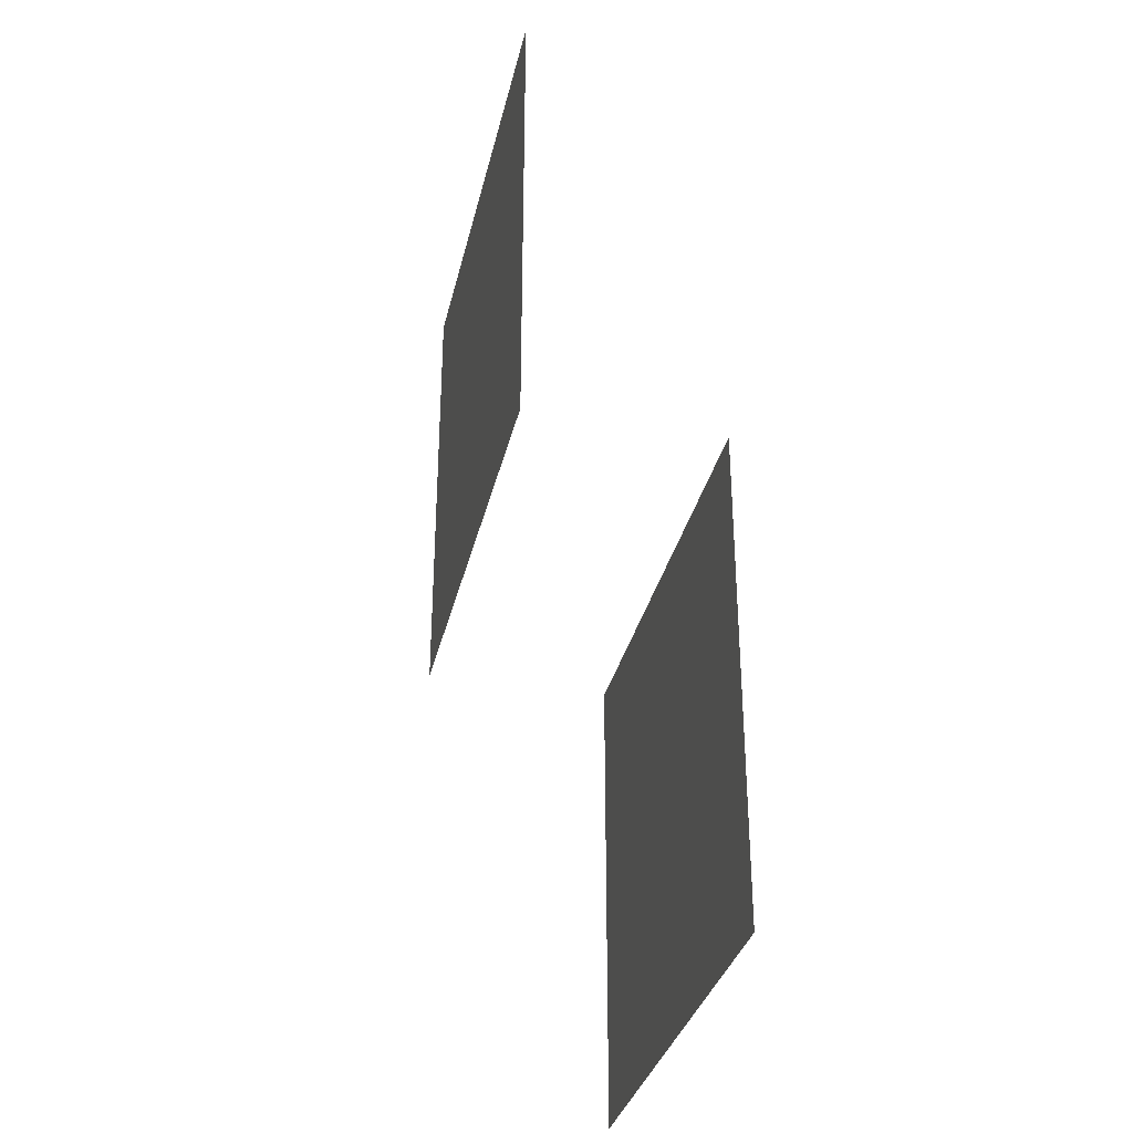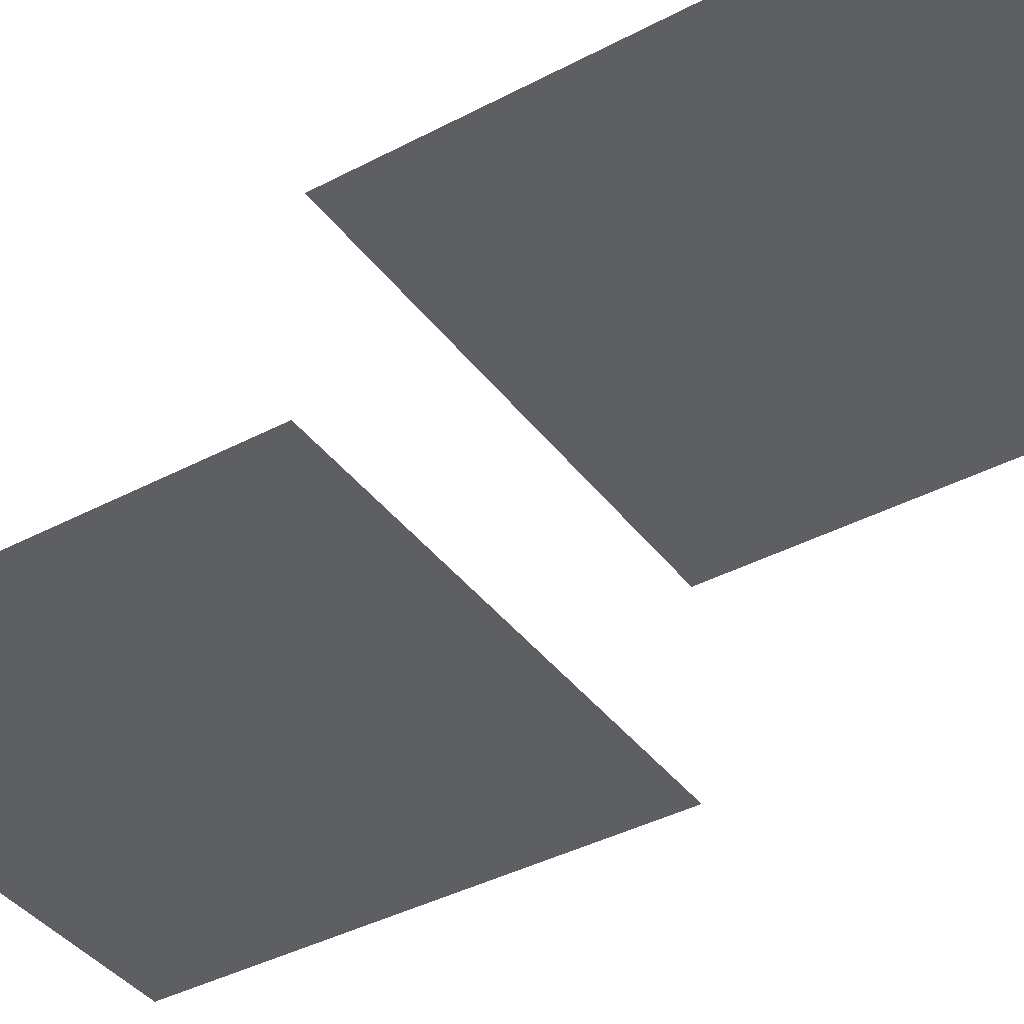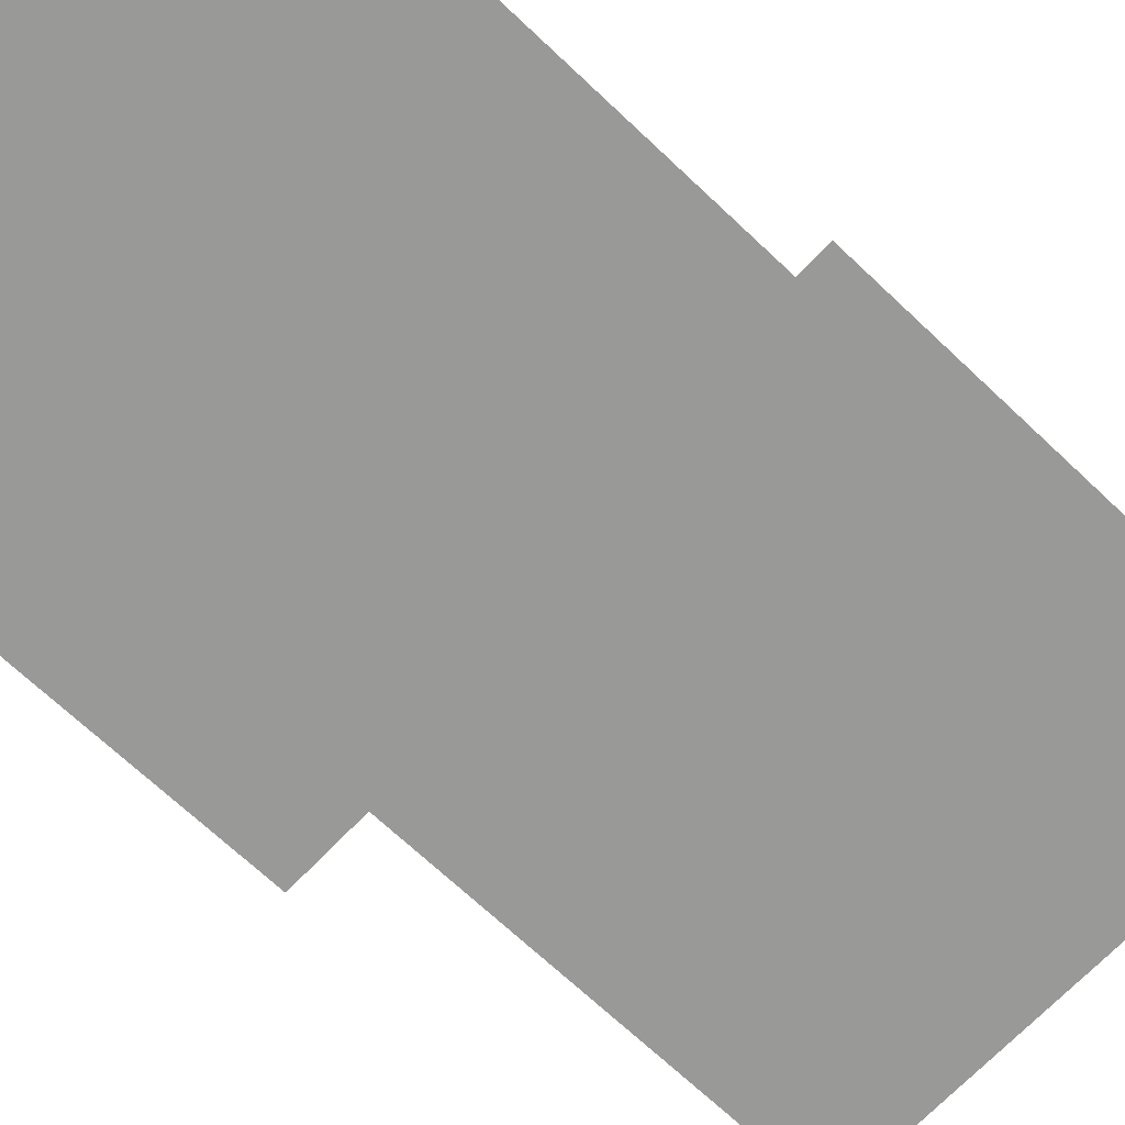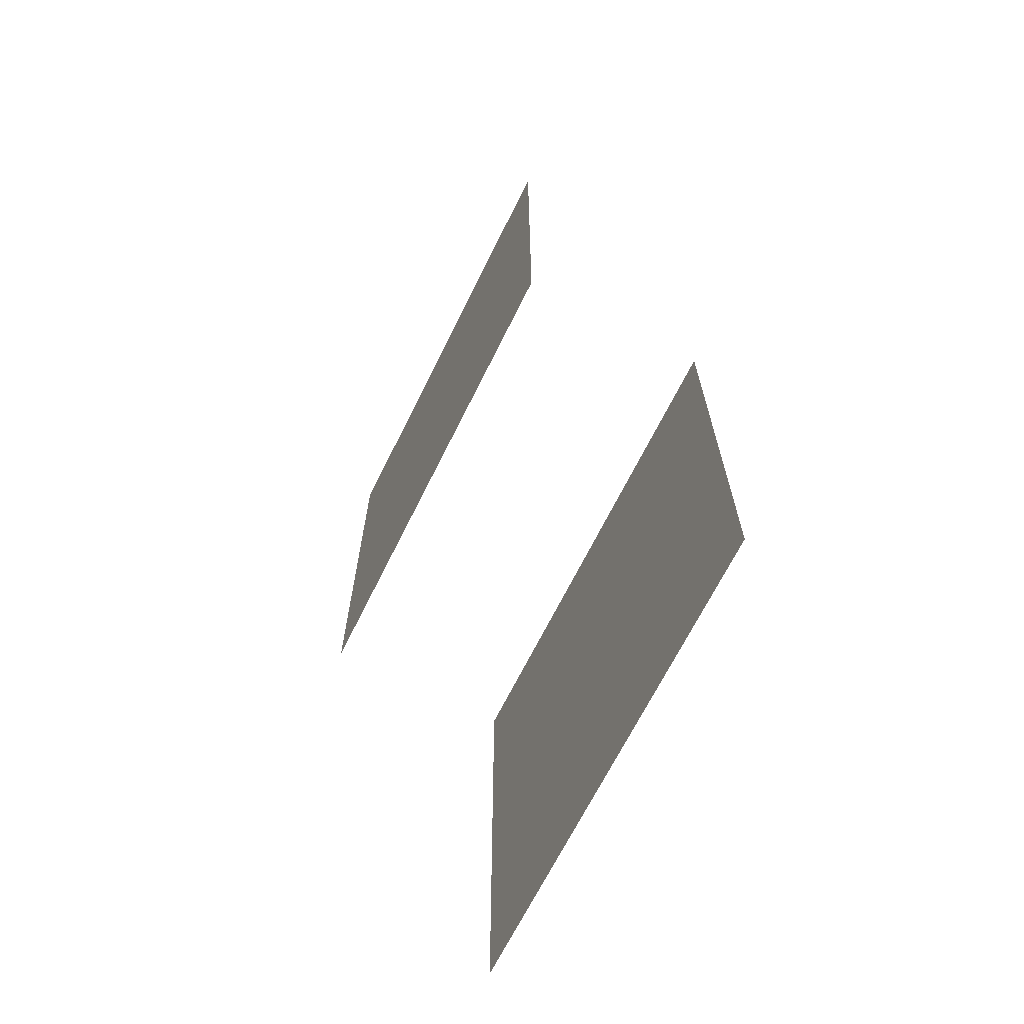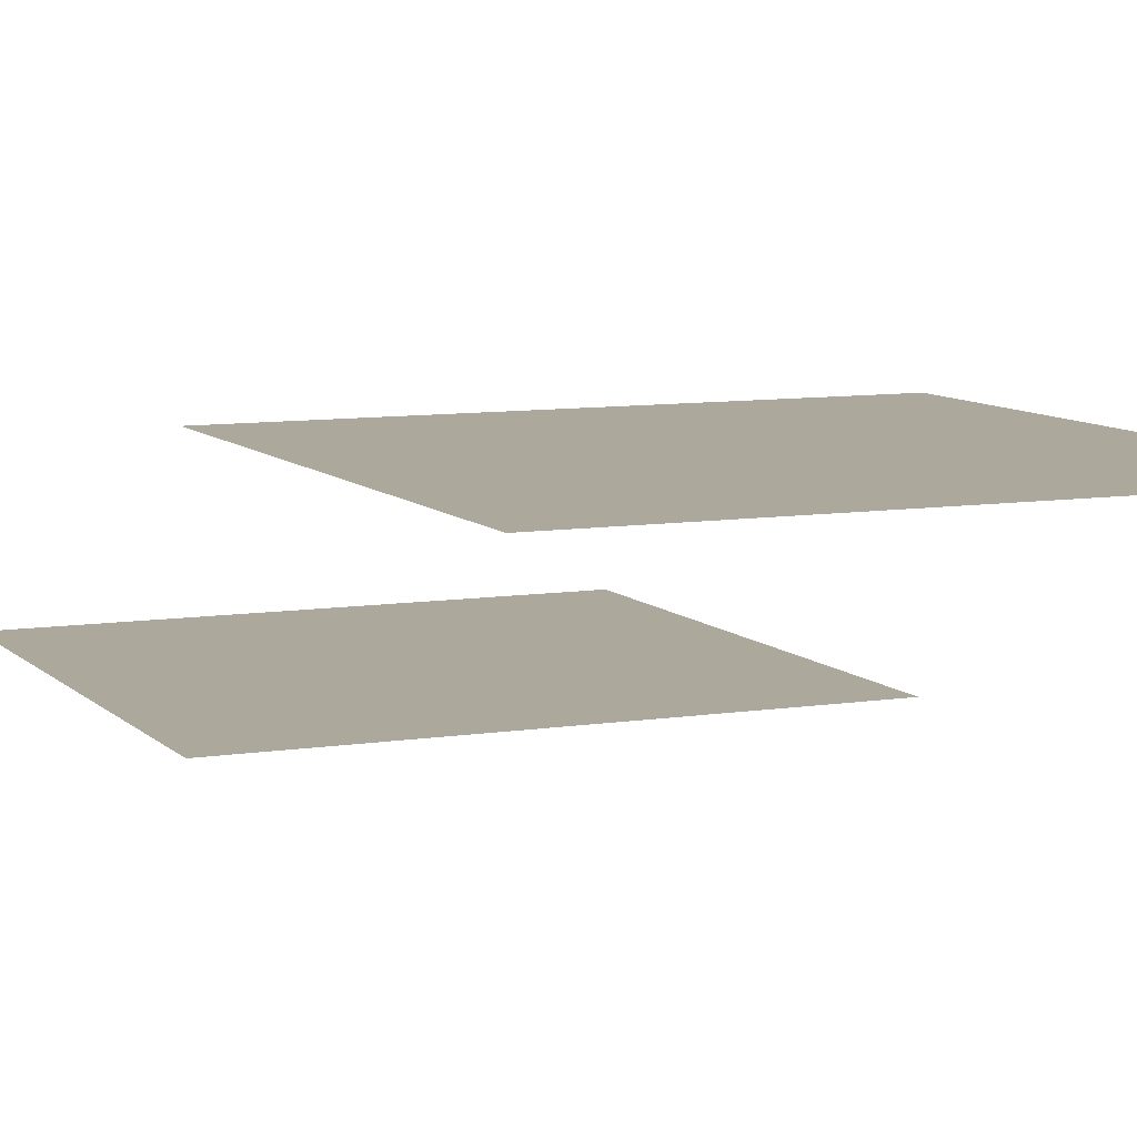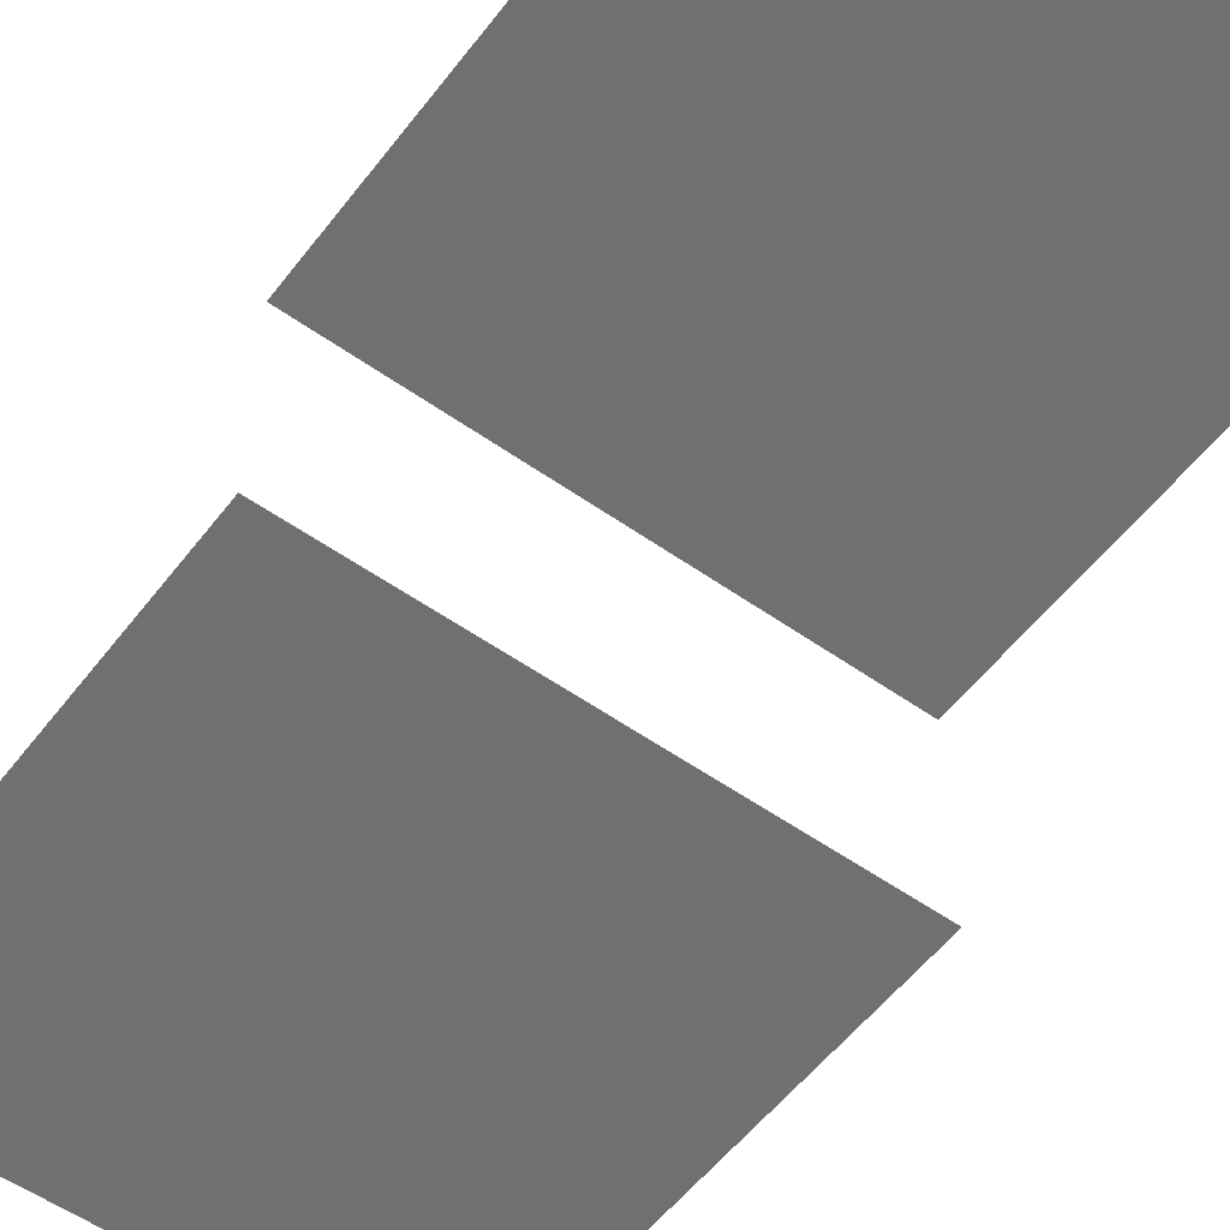
<metadata>
{"format":"obj","ext":"obj","renderer":"f3d","projection":"perspective","resolution":1024,"background":"white","views":[{"elev":-33.2,"azim":77.3,"up":"+Y"},{"elev":-39.8,"azim":123.2,"up":"+Z"},{"elev":-68.8,"azim":46.5,"up":"+Z"},{"elev":-67.7,"azim":63.7,"up":"+Y"},{"elev":8.5,"azim":156.4,"up":"+Z"},{"elev":-54.9,"azim":143.2,"up":"+Z"}]}
</metadata>
<code>
v 0 0 1
v 0 0 -1
v 5 0 1
v 5 0 -1
v 5 5 1
v 0 5 1
v 5 -5 -1
v 0 -5 -1
o mesh
g default
f 1 3 5 6
f 2 4 7 8

</code>
